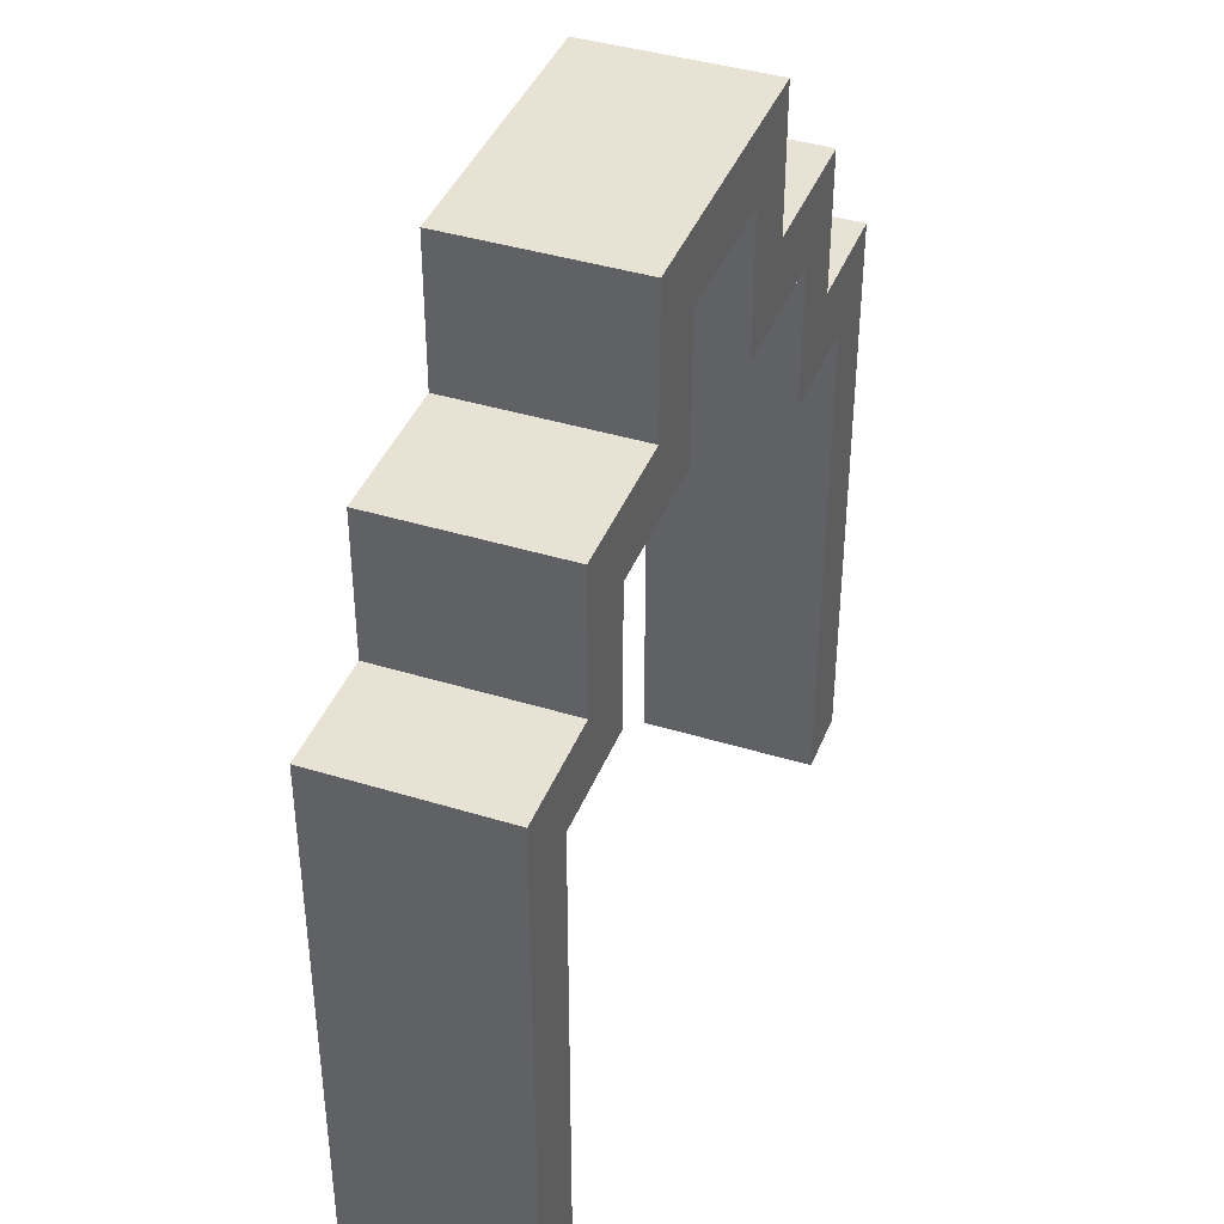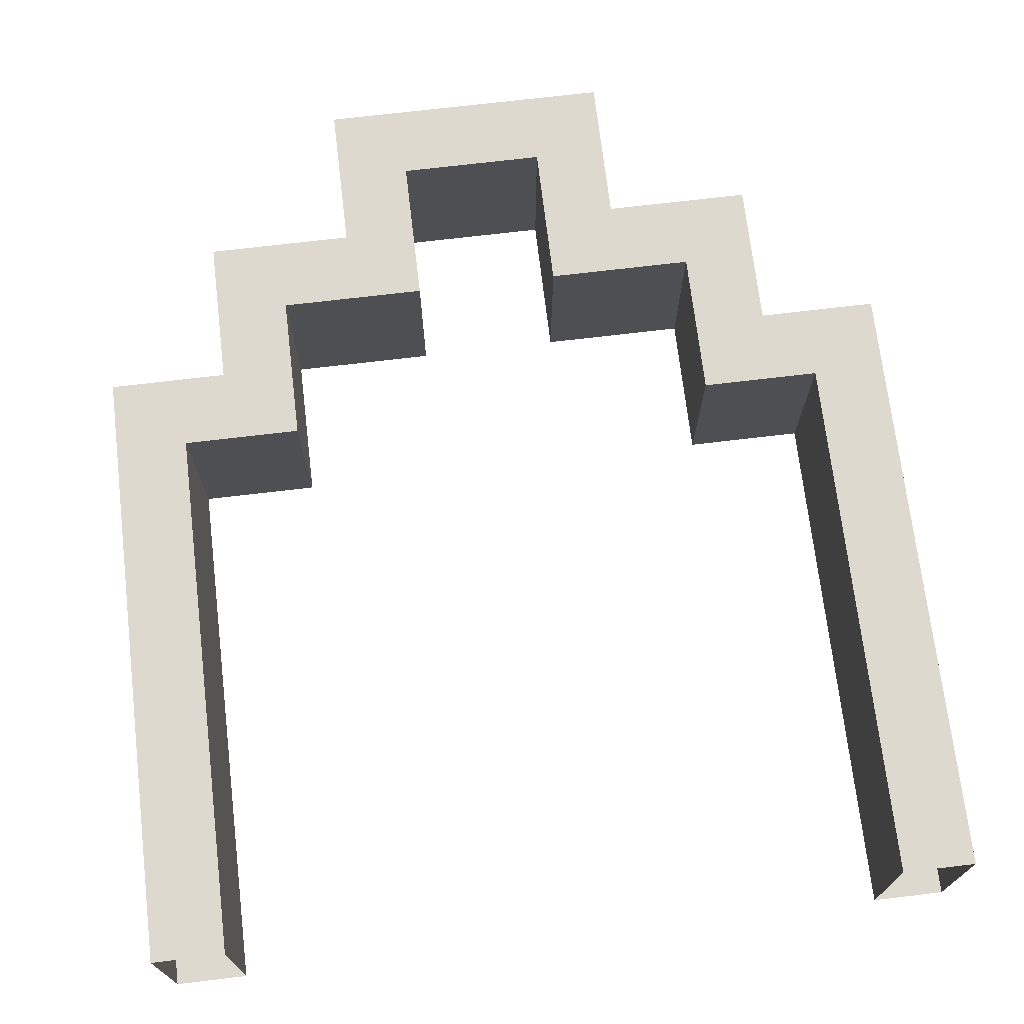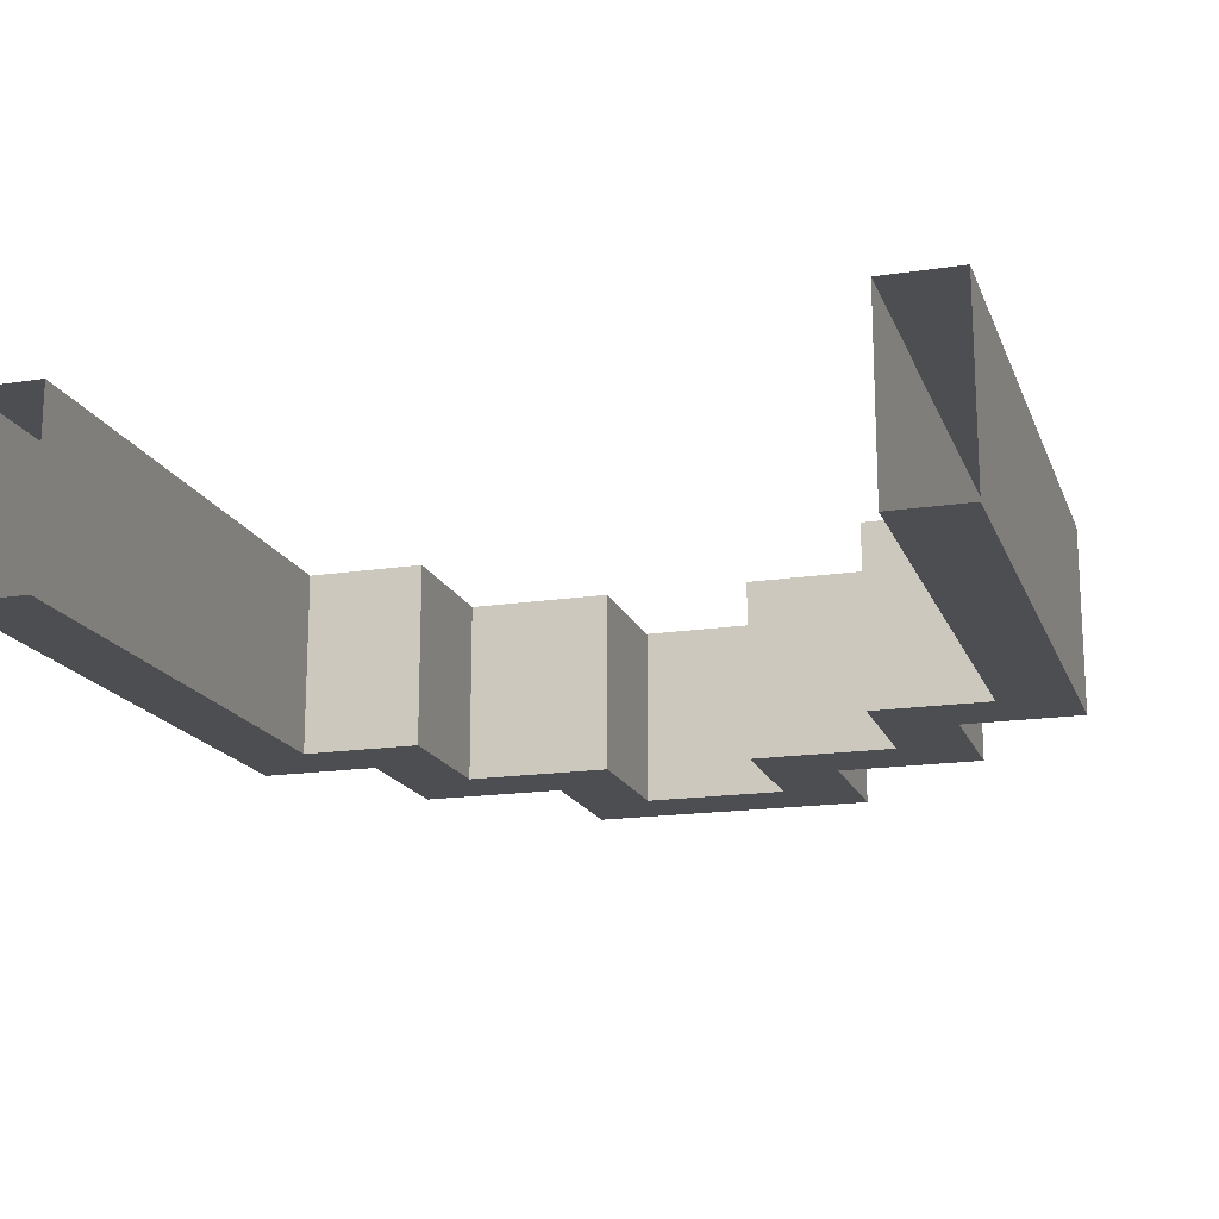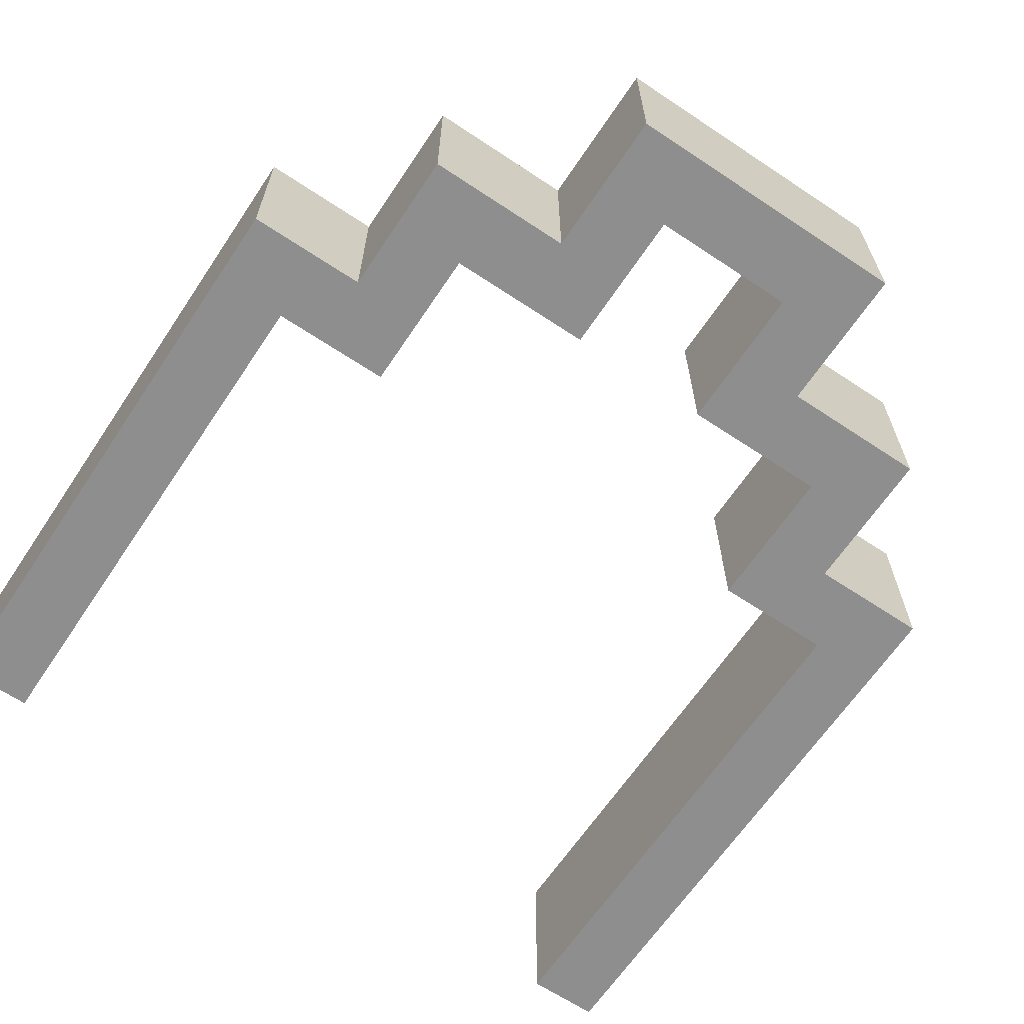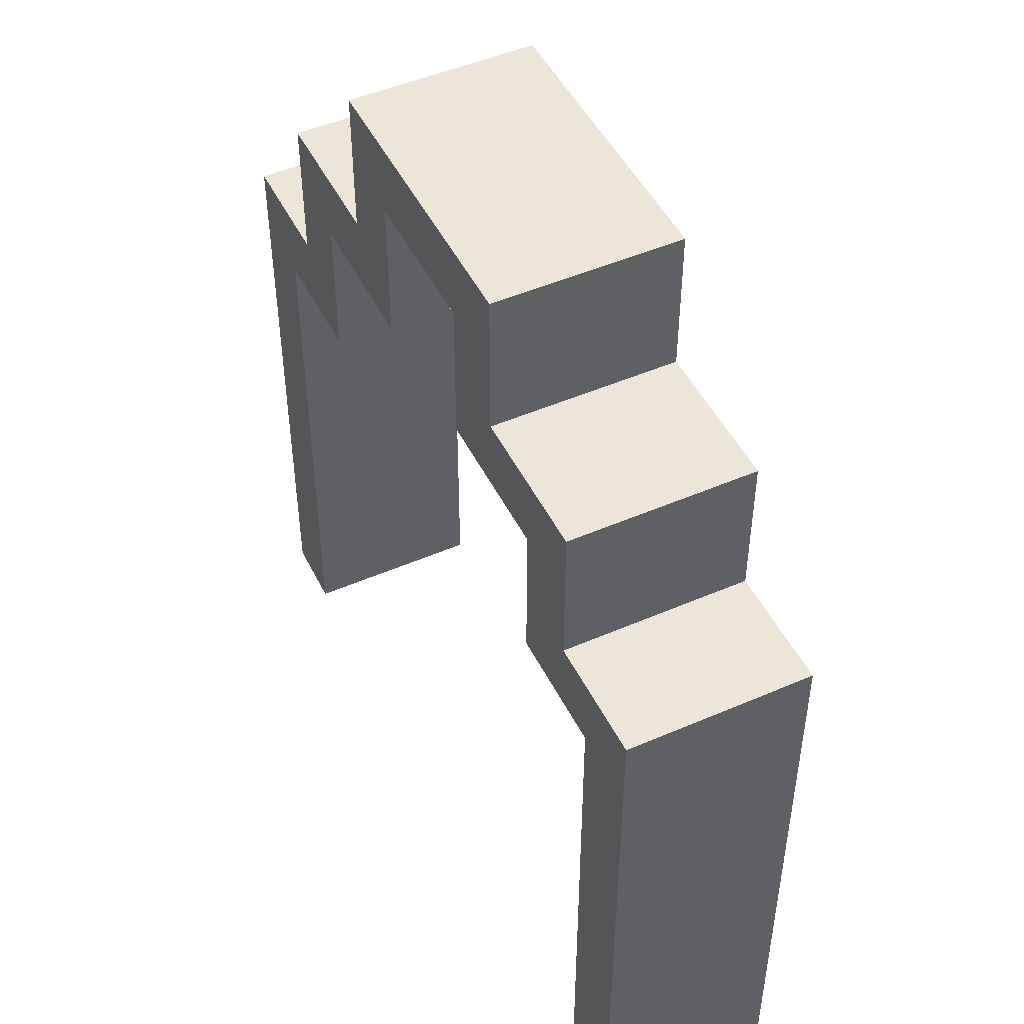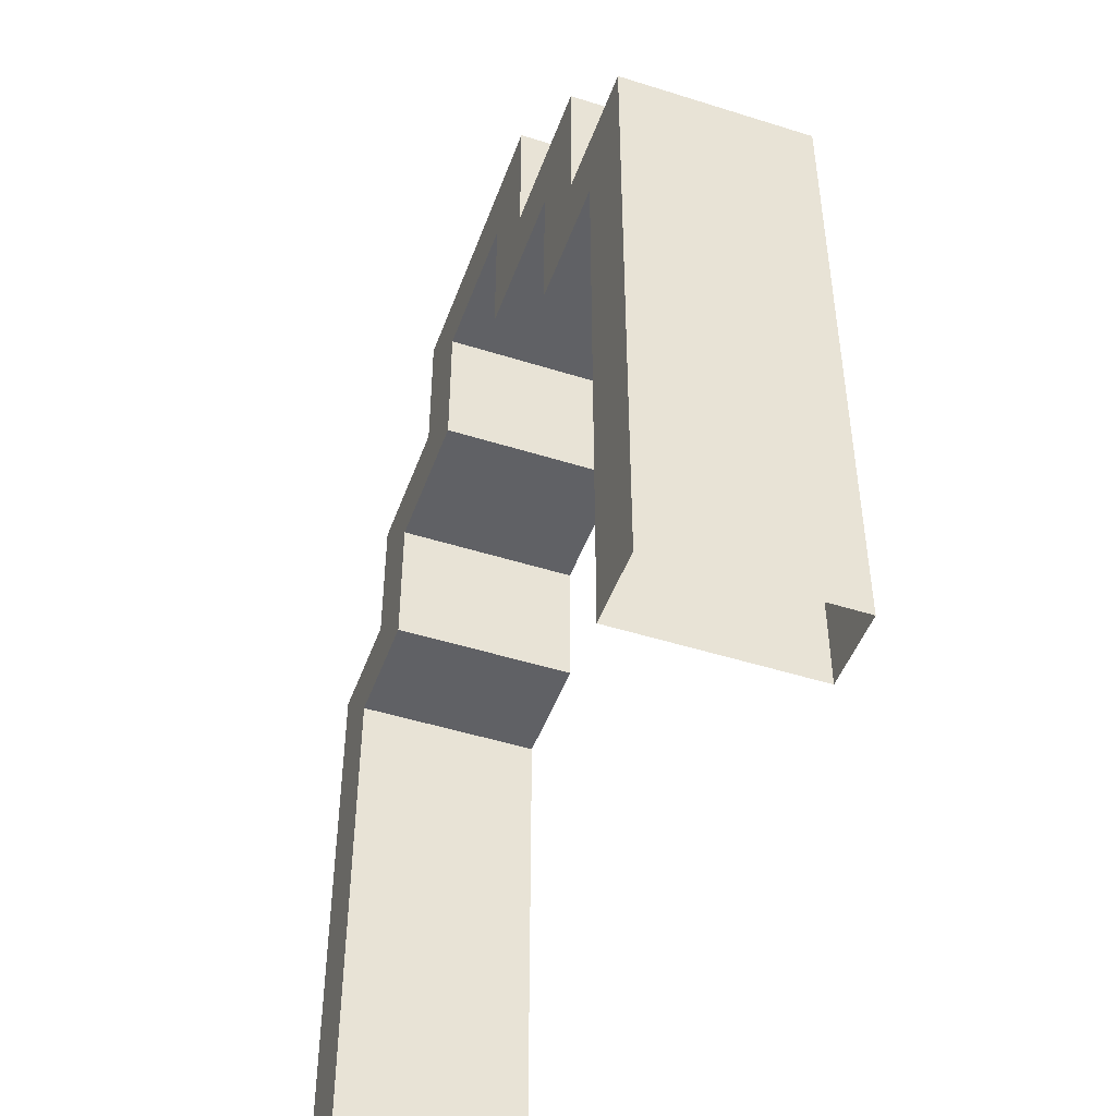
<metadata>
{"format":"obj","ext":"obj","renderer":"f3d","projection":"perspective","resolution":1024,"background":"white","views":[{"elev":40.7,"azim":-69.4,"up":"+Z"},{"elev":71.4,"azim":173.2,"up":"+Y"},{"elev":-17.2,"azim":-163.1,"up":"+Y"},{"elev":-65.0,"azim":-33.8,"up":"+Y"},{"elev":48.6,"azim":64.2,"up":"+Z"},{"elev":-47.7,"azim":-109.6,"up":"+Z"}]}
</metadata>
<code>
g Ice_Palace_Duel_Arc_small004
v -10.62 -18.12 21.63
v -10.62 -18.12 17.94
v -10.62 -16.88 17.94
v -10.62 -16.88 21.63
v -10.62 -16.88 21.63
v -10.62 -16.88 17.94
v -10.12 -16.88 17.94
v -10.12 -16.88 22.13
v -10.94 -16.88 22.13
v -11.44 -16.88 21.63
v -10.94 -16.87 23.13
v -11.44 -16.88 22.63
v -11.94 -16.88 23.13
v -12.44 -16.88 22.63
v -11.94 -16.88 24.12
v -12.44 -16.88 23.62
v -13.44 -16.88 23.62
v -13.94 -16.88 24.12
v -13.44 -16.88 22.63
v -13.94 -16.88 23.13
v -14.44 -16.88 22.63
v -14.94 -16.88 23.13
v -14.44 -16.88 21.63
v -14.94 -16.88 22.13
v -15.25 -16.88 21.63
v -15.75 -16.88 22.13
v -15.75 -16.88 17.94
v -15.25 -16.88 17.94
v -10.62 -18.12 17.94
v -10.62 -18.12 21.63
v -10.12 -18.12 22.13
v -10.12 -18.12 17.94
v -10.94 -18.12 22.13
v -11.44 -18.12 21.63
v -11.44 -18.12 22.63
v -10.94 -18.12 23.13
v -12.44 -18.12 22.63
v -11.94 -18.12 23.13
v -12.44 -18.12 23.62
v -11.94 -18.12 24.12
v -13.44 -18.12 23.62
v -13.94 -18.12 24.12
v -13.94 -18.12 23.13
v -13.44 -18.12 22.63
v -14.94 -18.12 23.13
v -14.44 -18.12 22.63
v -14.94 -18.12 22.13
v -14.44 -18.12 21.63
v -15.25 -18.12 21.63
v -15.75 -18.12 22.13
v -15.25 -18.12 17.94
v -15.75 -18.12 17.94
v -10.12 -16.88 17.94
v -10.12 -18.12 17.94
v -10.12 -18.12 22.13
v -10.12 -16.88 22.13
v -11.44 -16.88 21.63
v -11.44 -18.12 21.63
v -10.62 -18.12 21.63
v -10.62 -16.88 21.63
v -10.94 -18.12 22.13
v -10.94 -16.88 22.13
v -10.12 -16.88 22.13
v -10.12 -18.12 22.13
v -11.44 -18.12 21.63
v -11.44 -16.88 21.63
v -11.44 -16.88 22.63
v -11.44 -18.12 22.63
v -11.44 -18.12 22.63
v -11.44 -16.88 22.63
v -12.44 -16.88 22.63
v -12.44 -18.12 22.63
v -12.44 -18.12 22.63
v -12.44 -16.88 22.63
v -12.44 -16.88 23.62
v -12.44 -18.12 23.62
v -11.94 -16.88 23.13
v -11.94 -18.12 23.13
v -11.94 -18.12 24.12
v -11.94 -16.88 24.12
v -10.94 -16.87 23.13
v -10.94 -18.12 23.13
v -11.94 -18.12 23.13
v -11.94 -16.88 23.13
v -10.94 -16.88 22.13
v -10.94 -18.12 22.13
v -10.94 -18.12 23.13
v -10.94 -16.87 23.13
v -13.44 -16.88 23.62
v -13.44 -18.12 23.62
v -12.44 -18.12 23.62
v -12.44 -16.88 23.62
v -15.25 -18.12 21.63
v -15.25 -16.88 21.63
v -15.25 -16.88 17.94
v -15.25 -18.12 17.94
v -15.75 -18.12 22.13
v -15.75 -18.12 17.94
v -15.75 -16.88 17.94
v -15.75 -16.88 22.13
v -15.25 -18.12 21.63
v -14.44 -18.12 21.63
v -14.44 -16.88 21.63
v -15.25 -16.88 21.63
v -15.75 -16.88 22.13
v -14.94 -16.88 22.13
v -14.94 -18.12 22.13
v -15.75 -18.12 22.13
v -14.44 -18.12 21.63
v -14.44 -18.12 22.63
v -14.44 -16.88 22.63
v -14.44 -16.88 21.63
v -14.44 -18.12 22.63
v -13.44 -18.12 22.63
v -13.44 -16.88 22.63
v -14.44 -16.88 22.63
v -13.44 -18.12 22.63
v -13.44 -18.12 23.62
v -13.44 -16.88 23.62
v -13.44 -16.88 22.63
v -11.94 -18.12 24.12
v -13.94 -18.12 24.12
v -13.94 -16.88 24.12
v -11.94 -16.88 24.12
v -13.94 -18.12 24.12
v -13.94 -18.12 23.13
v -13.94 -16.88 23.13
v -13.94 -16.88 24.12
v -13.94 -18.12 23.13
v -14.94 -18.12 23.13
v -14.94 -16.88 23.13
v -13.94 -16.88 23.13
v -14.94 -18.12 23.13
v -14.94 -18.12 22.13
v -14.94 -16.88 22.13
v -14.94 -16.88 23.13
g Ice_Palace_Duel_Arc_small004_0
f 3 2 1
f 4 3 1
f 7 6 5
f 8 7 5
f 8 5 9
f 5 10 9
f 11 9 10
f 12 11 10
f 13 11 12
f 14 13 12
f 15 13 14
f 16 15 14
f 15 16 17
f 18 15 17
f 18 17 19
f 20 18 19
f 20 19 21
f 22 20 21
f 22 21 23
f 24 22 23
f 24 23 25
f 26 24 25
f 27 26 25
f 28 27 25
f 31 30 29
f 32 31 29
f 30 31 33
f 34 30 33
f 35 34 33
f 36 35 33
f 37 35 36
f 38 37 36
f 39 37 38
f 40 39 38
f 39 40 41
f 40 42 41
f 41 42 43
f 44 41 43
f 44 43 45
f 46 44 45
f 46 45 47
f 48 46 47
f 49 48 47
f 50 49 47
f 49 50 51
f 50 52 51
f 55 54 53
f 56 55 53
f 59 58 57
f 60 59 57
f 63 62 61
f 64 63 61
f 67 66 65
f 68 67 65
f 71 70 69
f 72 71 69
f 75 74 73
f 76 75 73
f 79 78 77
f 80 79 77
f 83 82 81
f 84 83 81
f 87 86 85
f 88 87 85
f 91 90 89
f 92 91 89
f 95 94 93
f 96 95 93
f 99 98 97
f 100 99 97
f 103 102 101
f 104 103 101
f 107 106 105
f 108 107 105
f 111 110 109
f 112 111 109
f 115 114 113
f 116 115 113
f 119 118 117
f 120 119 117
f 123 122 121
f 124 123 121
f 127 126 125
f 128 127 125
f 131 130 129
f 132 131 129
f 135 134 133
f 136 135 133

</code>
